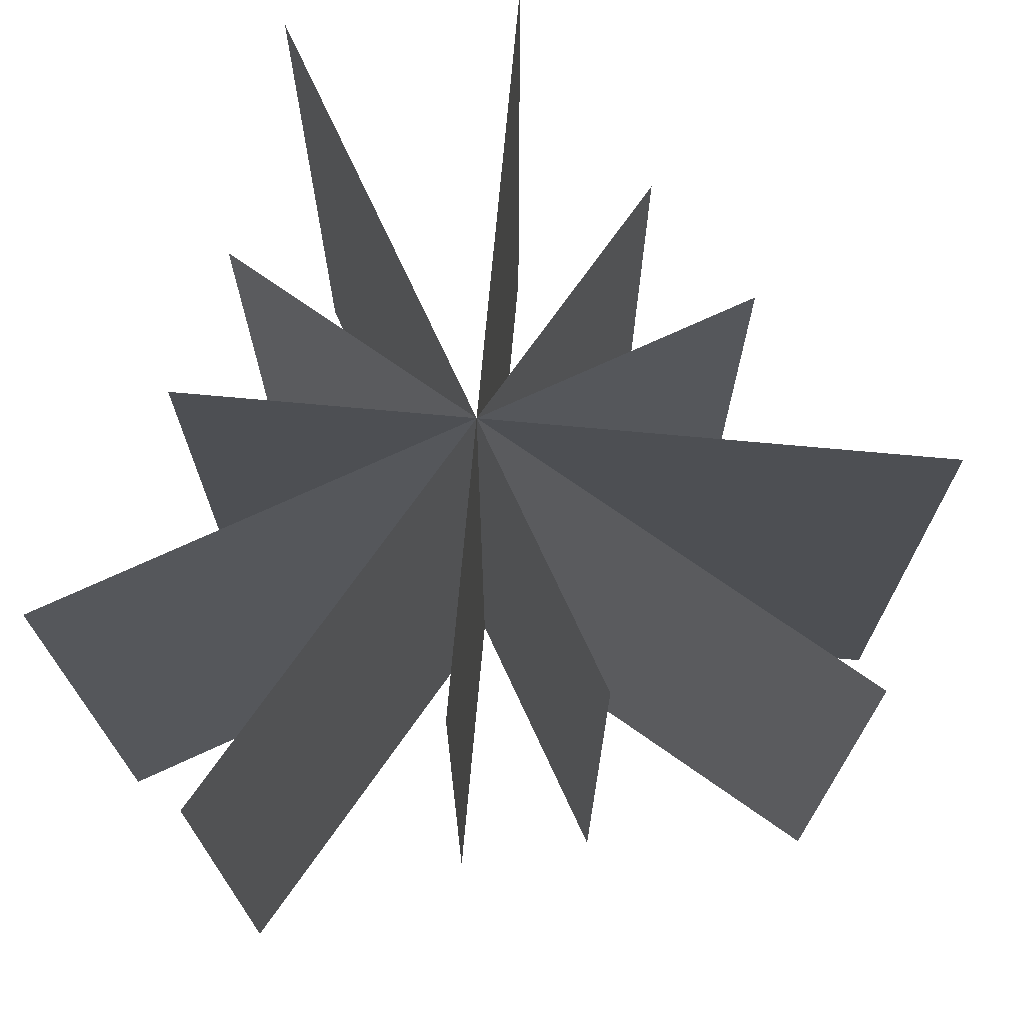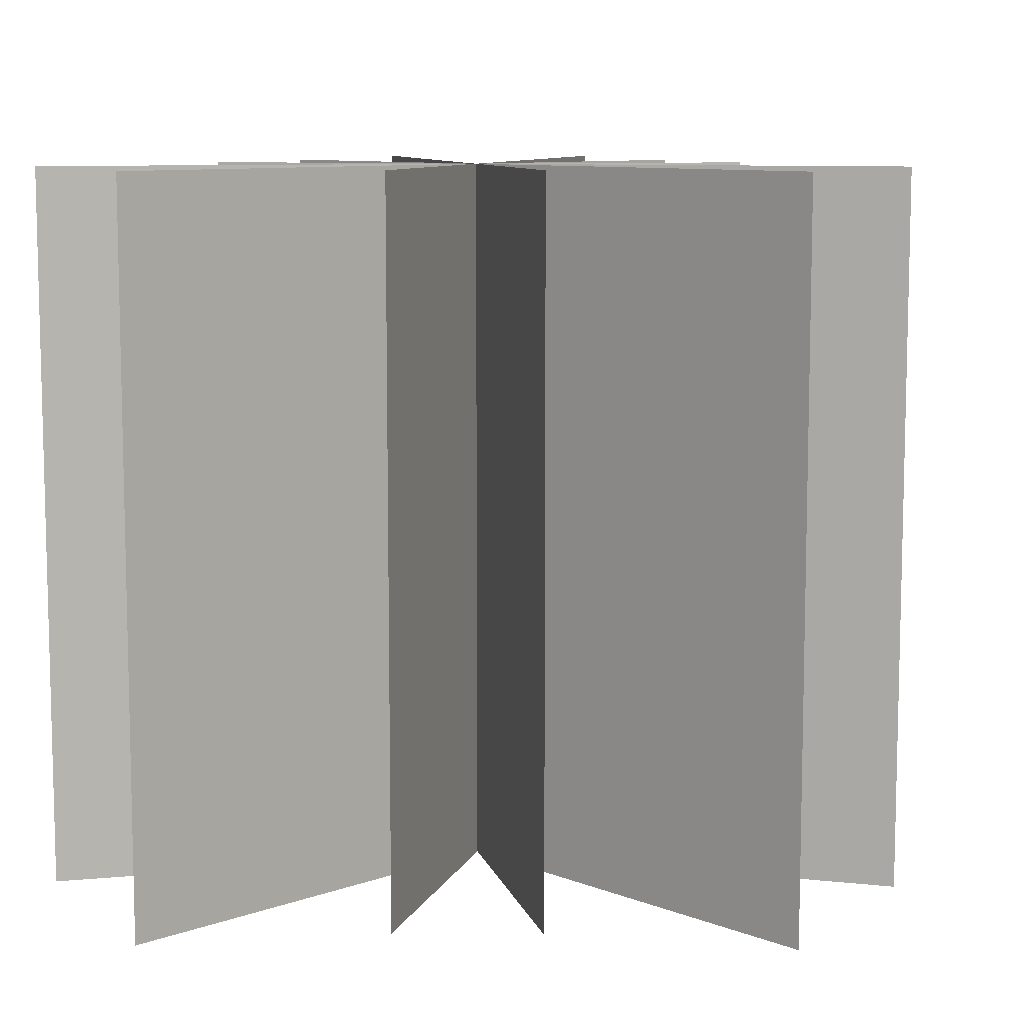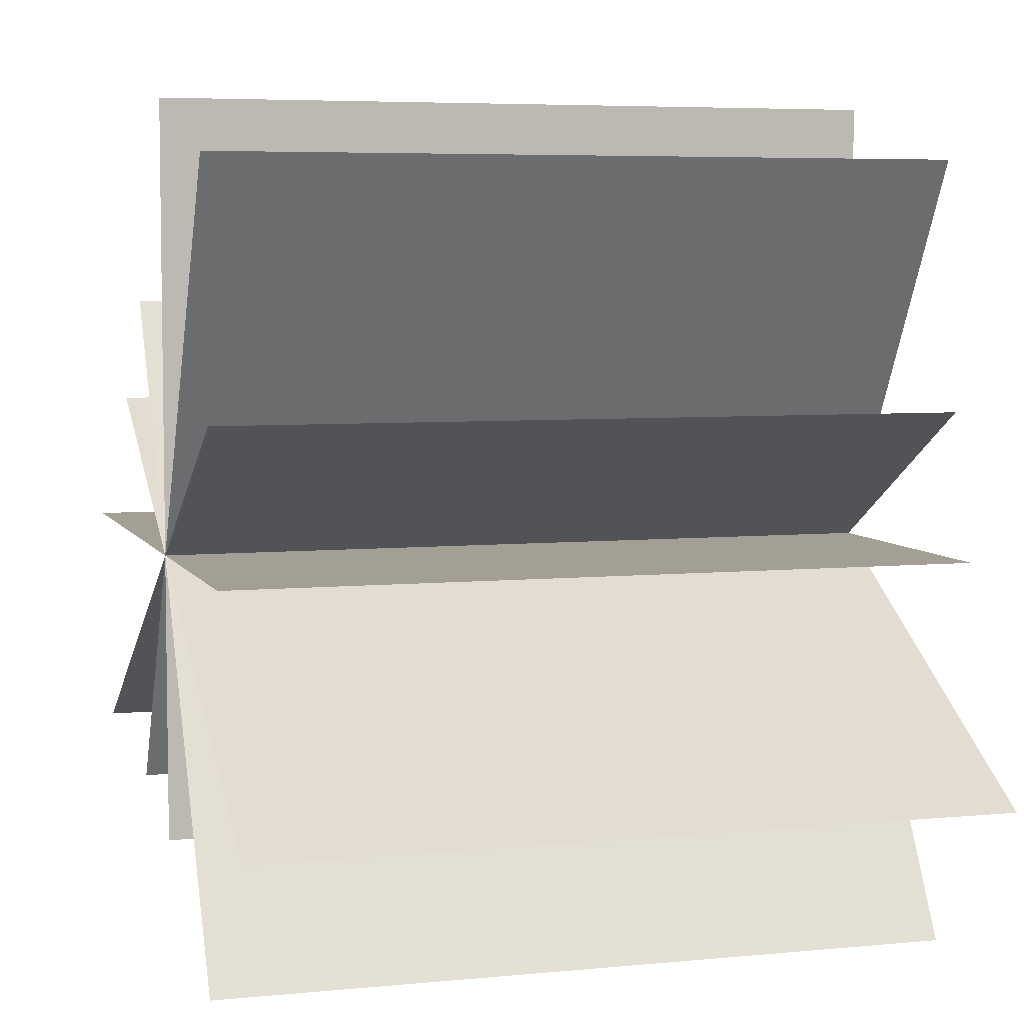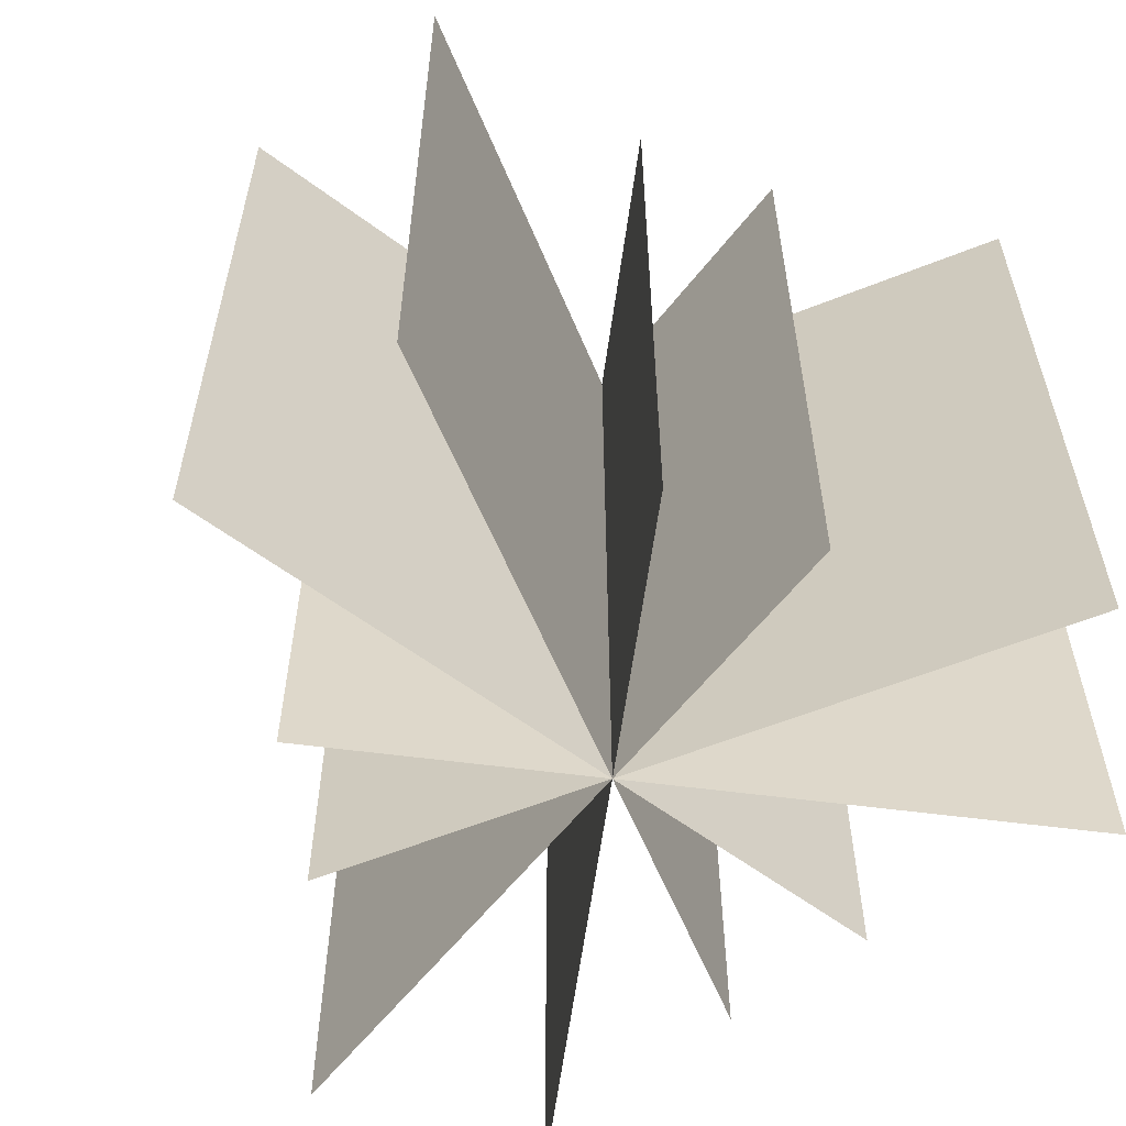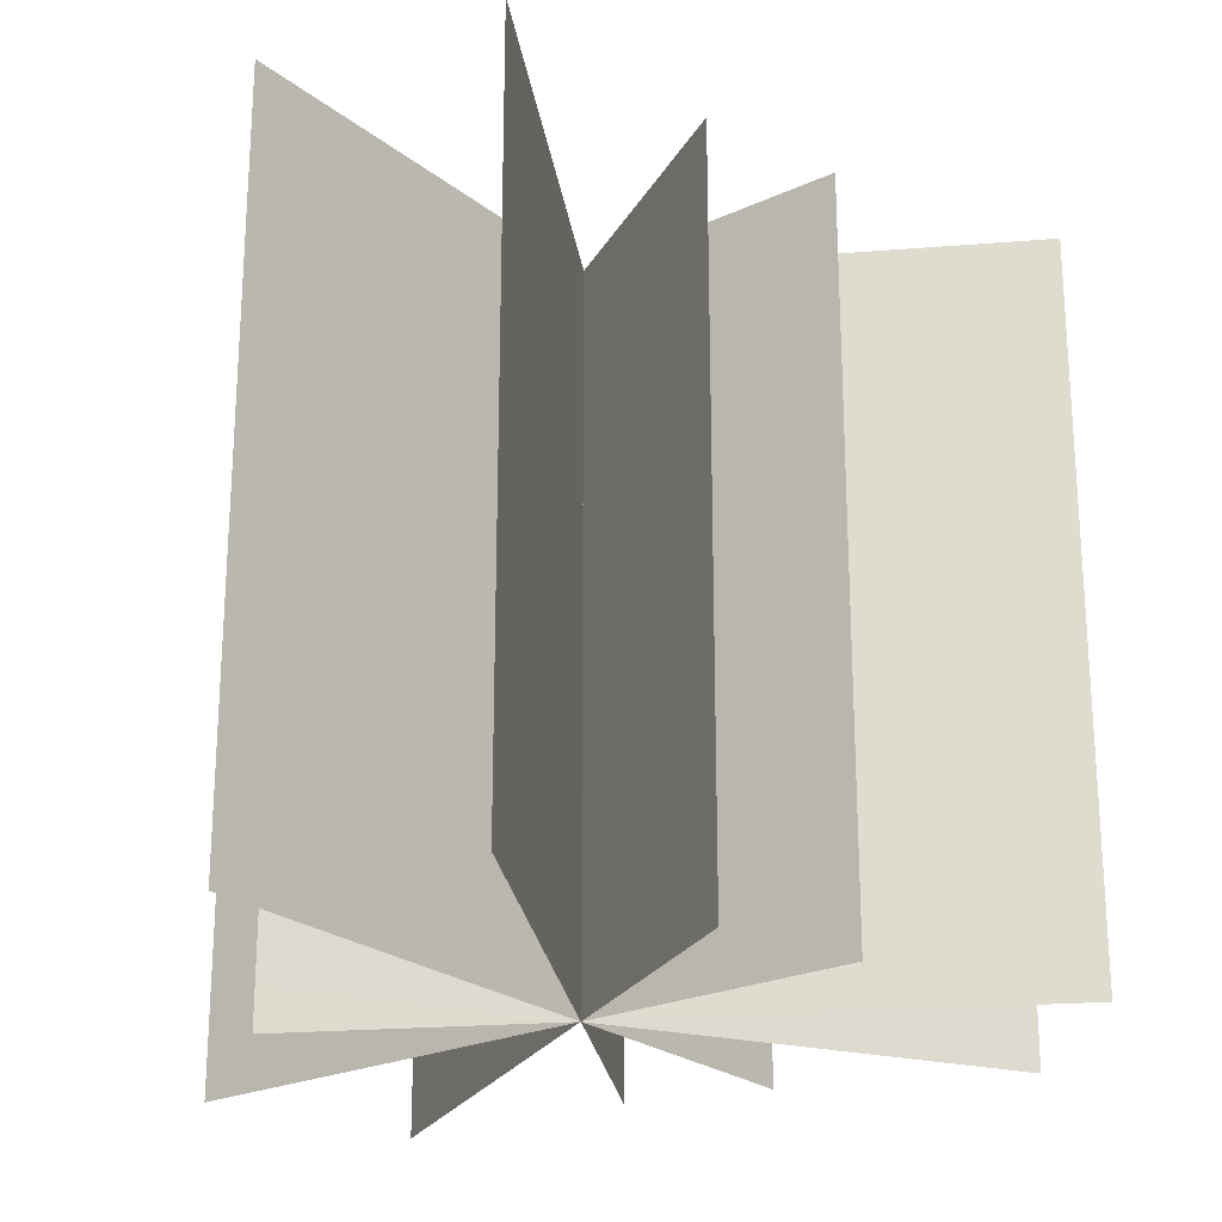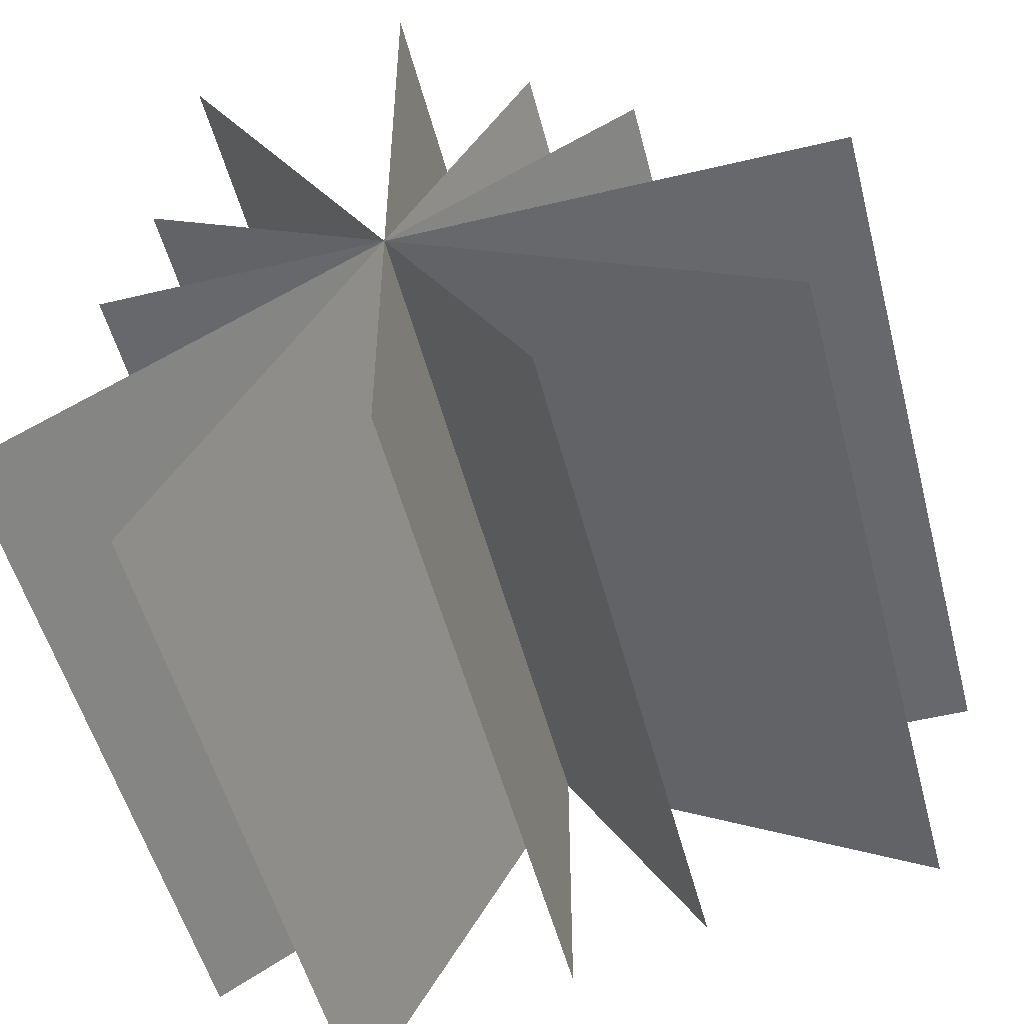
<metadata>
{"format":"obj","ext":"obj","renderer":"f3d","projection":"perspective","resolution":1024,"background":"white","views":[{"elev":72.2,"azim":-84.8,"up":"+Y"},{"elev":9.1,"azim":-73.8,"up":"+Y"},{"elev":5.6,"azim":-106.8,"up":"+Z"},{"elev":-59.1,"azim":142.4,"up":"+Y"},{"elev":-23.6,"azim":7.7,"up":"+Y"},{"elev":-52.3,"azim":14.5,"up":"+Z"}]}
</metadata>
<code>
o plant.002
v 0.3378 -0.01428 0.1951
v -0.5282 -0.01428 -0.3049
v 0.3378 0.9857 0.1951
v -0.5282 0.9857 -0.3049
v -0.3378 -0.01428 0.1951
v 0.5282 -0.01428 -0.3049
v -0.3378 0.9857 0.1951
v 0.5282 0.9857 -0.3049
v -0 -0.01428 -0.3901
v -0 -0.01428 0.6099
v -0 0.9857 -0.3901
v -0 0.9857 0.6099
v 0.1951 -0.01428 0.3378
v -0.3049 -0.01428 -0.5282
v 0.1951 0.9857 0.3378
v -0.3049 0.9857 -0.5282
v -0.3901 -0.01428 0
v 0.6099 -0.01428 0
v -0.3901 0.9857 0
v 0.6099 0.9857 0
v 0.1951 -0.01428 -0.3378
v -0.3049 -0.01428 0.5282
v 0.1951 0.9857 -0.3378
v -0.3049 0.9857 0.5282
f 1 2 4 3
f 5 6 8 7
f 9 10 12 11
f 13 14 16 15
f 17 18 20 19
f 21 22 24 23

</code>
